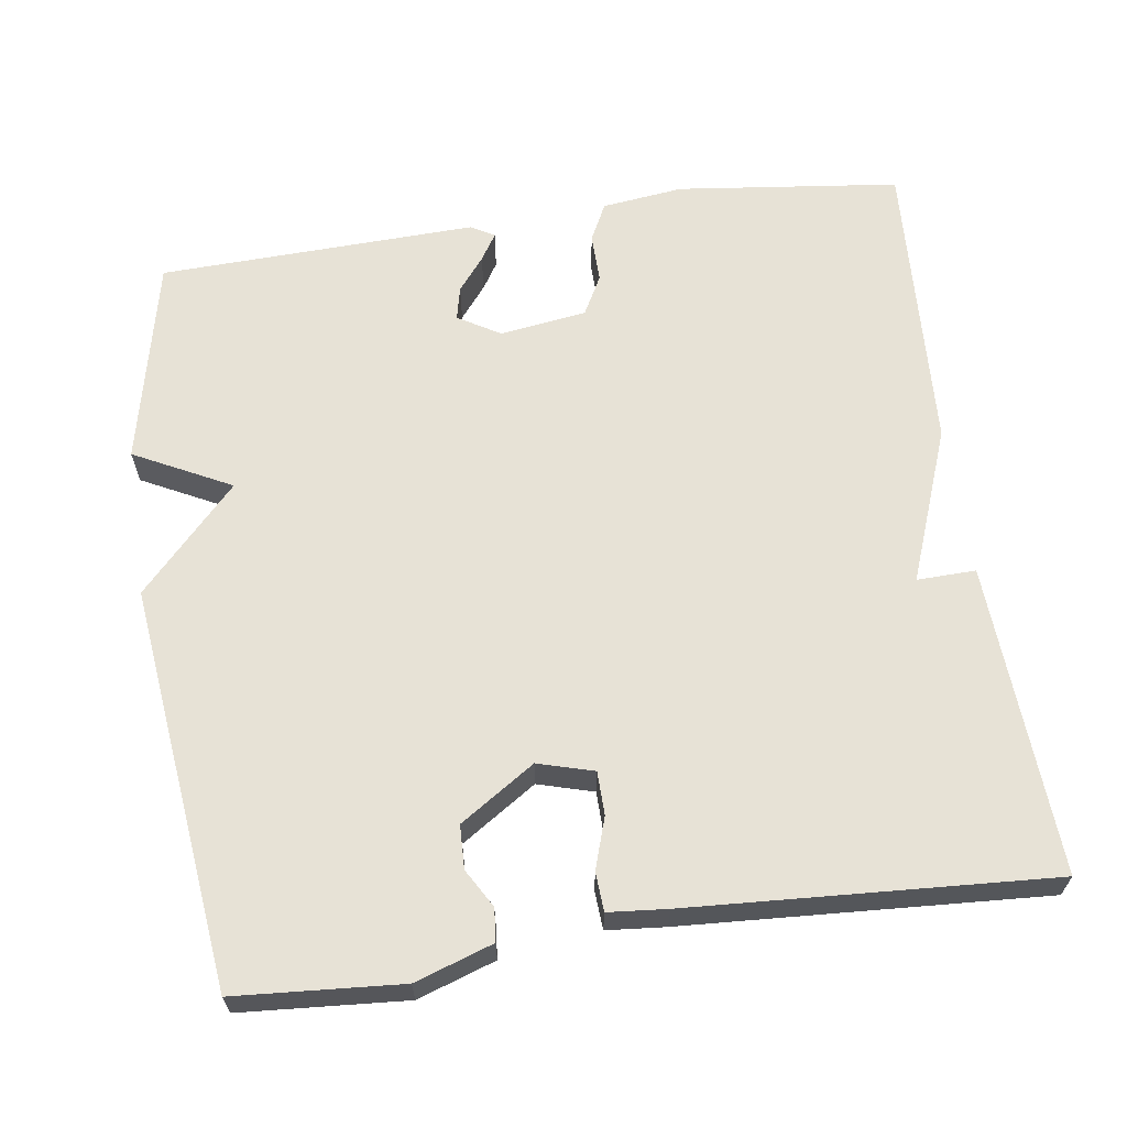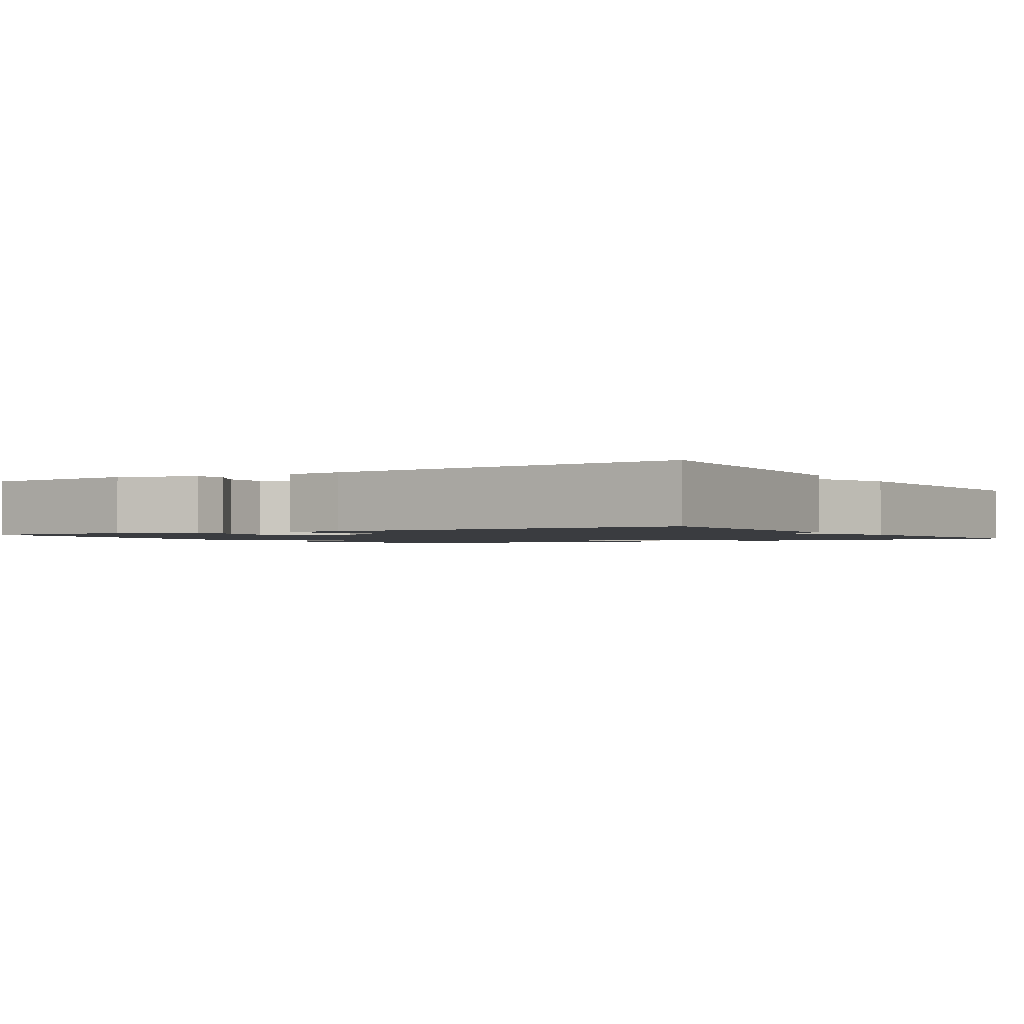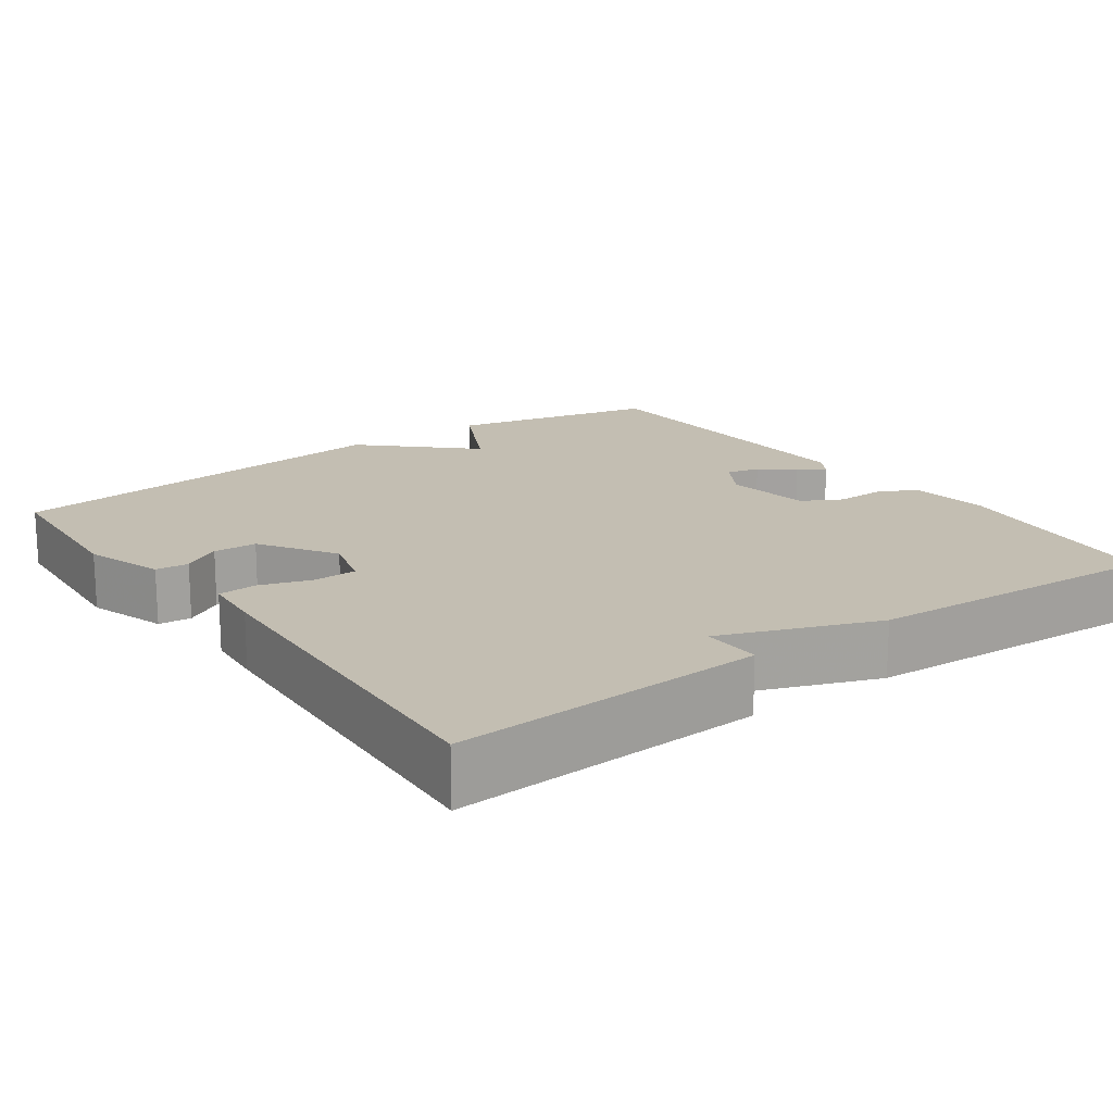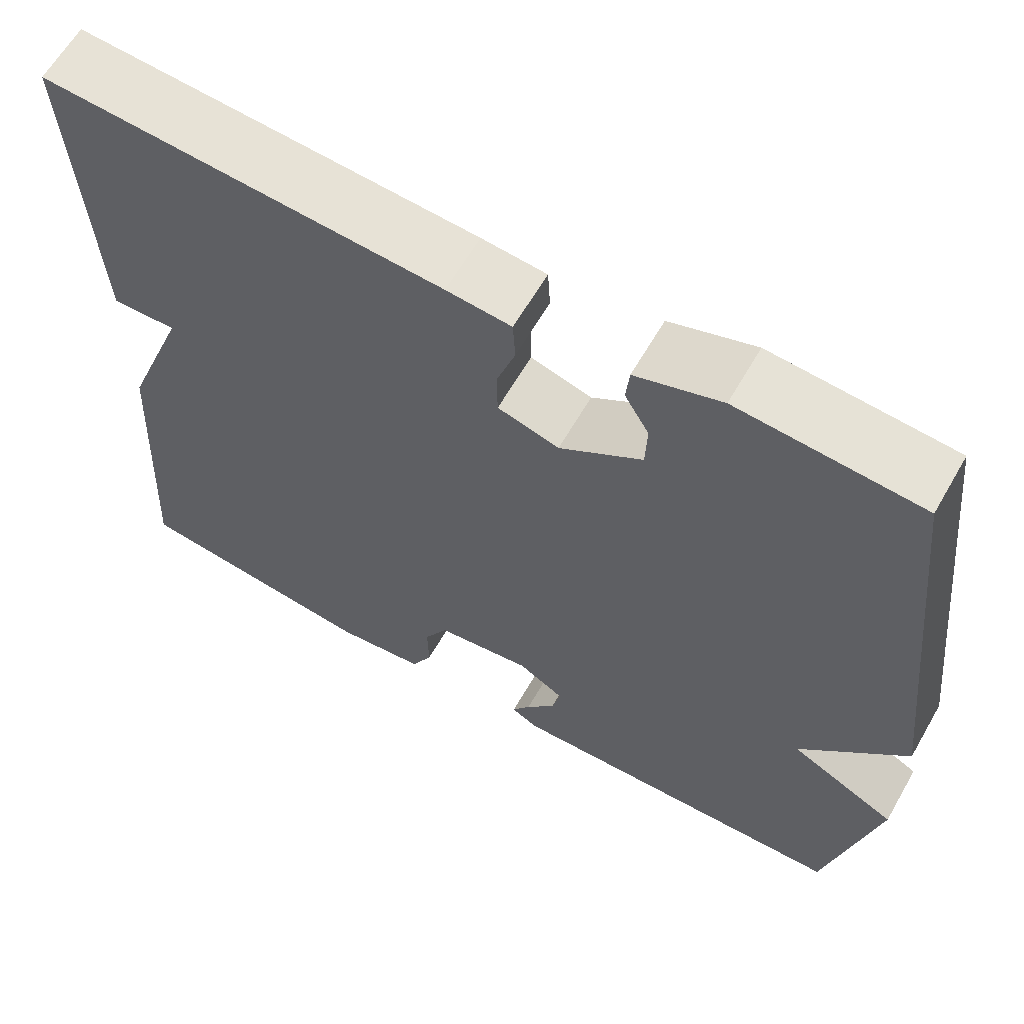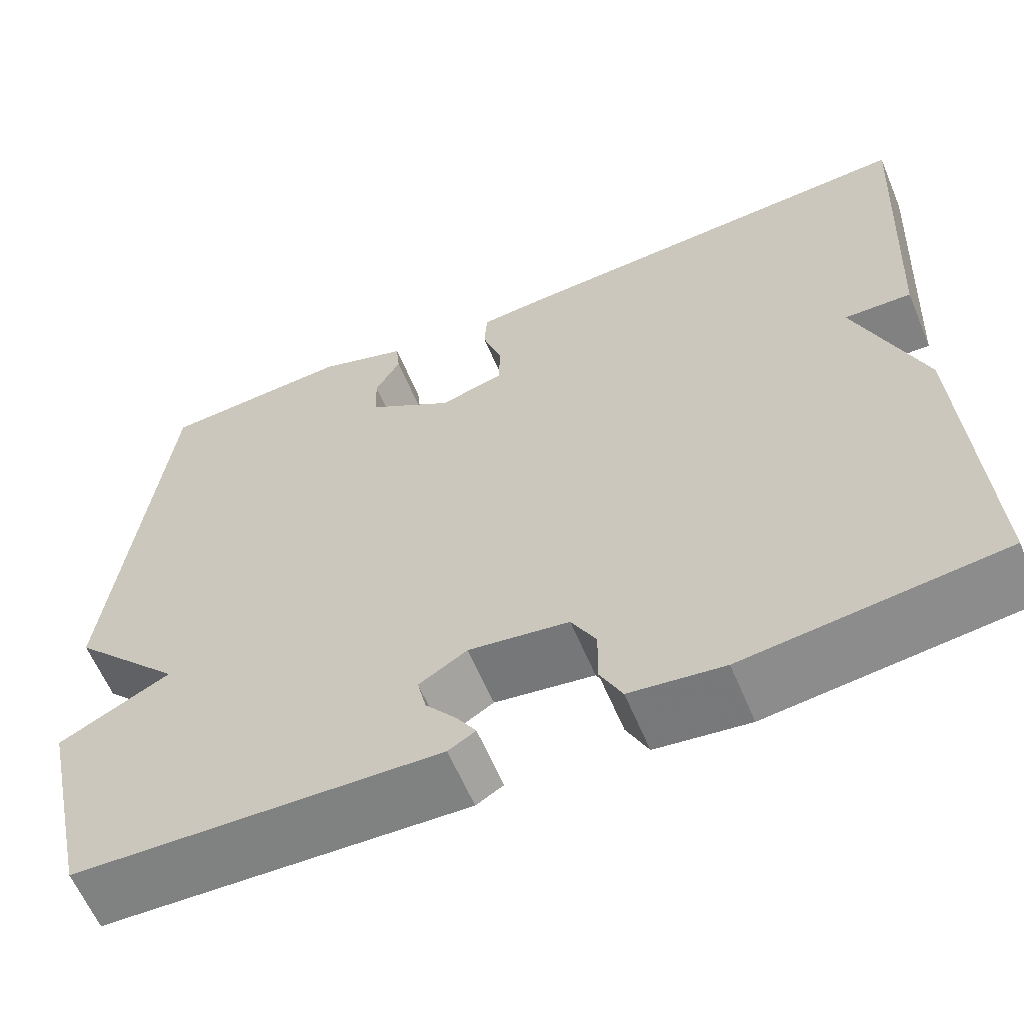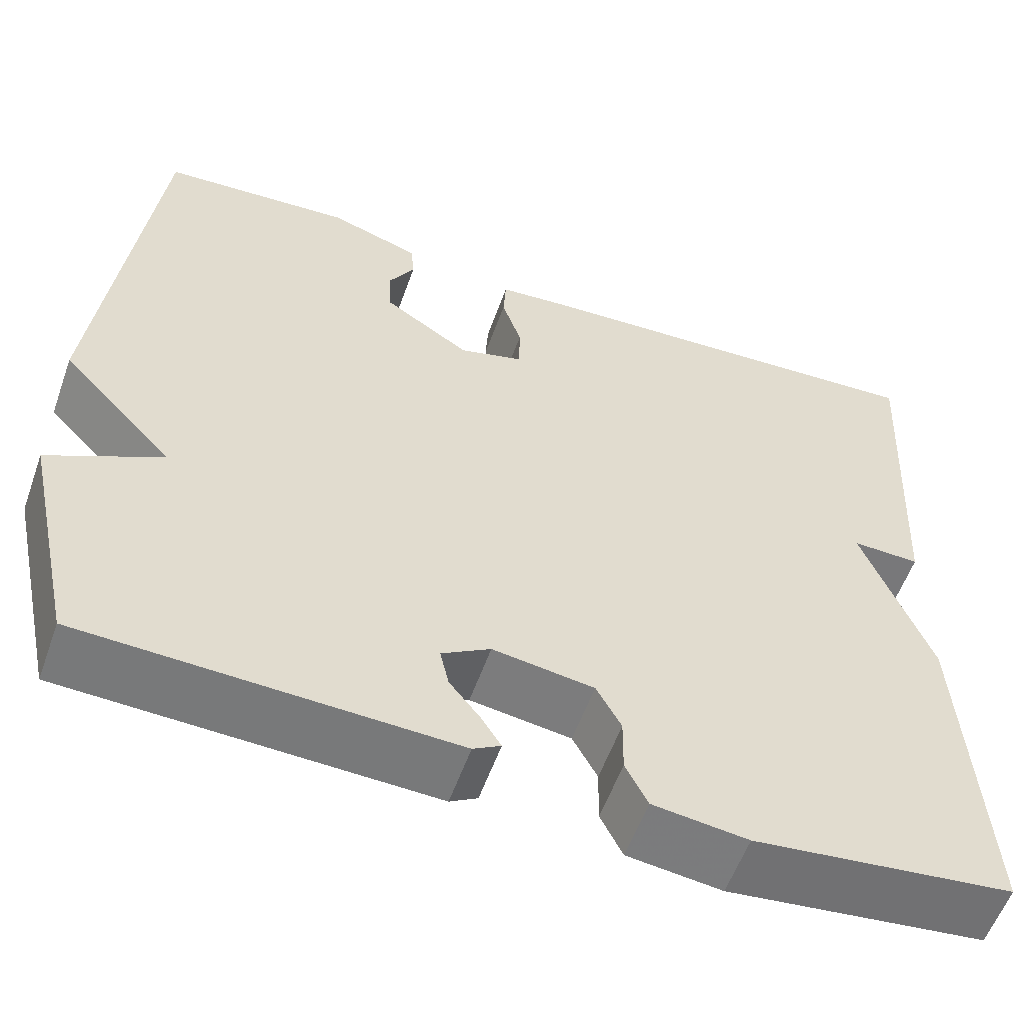
<metadata>
{"format":"obj","ext":"obj","renderer":"f3d","projection":"perspective","resolution":1024,"background":"white","views":[{"elev":63.6,"azim":-8.3,"up":"+Y"},{"elev":-1.6,"azim":32.0,"up":"+Y"},{"elev":17.3,"azim":54.2,"up":"+Y"},{"elev":62.7,"azim":-150.1,"up":"+Z"},{"elev":-61.2,"azim":22.7,"up":"+Z"},{"elev":-57.2,"azim":-19.6,"up":"+Z"}]}
</metadata>
<code>
v -0.5 0.07 0.5
v -0.283 0.07 0.516
v -0.181 0.07 0.482
v -0.177 0.07 0.439
v -0.206 0.07 0.389
v -0.204 0.07 0.332
v -0.106 0.07 0.268
v -0.033 0.07 0.289
v -0.032 0.07 0.346
v -0.054 0.07 0.413
v -0.051 0.07 0.464
v 0.026 0.07 0.471
v 0.5 0.07 0.5
v 0.478 0.07 0.092
v 0.401 0.07 0.094
v 0.478 0.07 -0.108
v 0.5 0.07 -0.5
v 0.208 0.07 -0.535
v 0.101 0.07 -0.522
v 0.076 0.07 -0.472
v 0.077 0.07 -0.408
v 0.049 0.07 -0.356
v -0.065 0.07 -0.34
v -0.12 0.07 -0.373
v -0.11 0.07 -0.417
v -0.075 0.07 -0.461
v -0.053 0.07 -0.496
v -0.084 0.07 -0.514
v -0.5 0.07 -0.5
v -0.56 0.07 -0.228
v -0.433 0.07 -0.163
v -0.56 0.07 -0.028
v -0.5 0 0.5
v -0.283 0 0.516
v -0.181 0 0.482
v -0.177 0 0.439
v -0.206 0 0.389
v -0.204 0 0.332
v -0.106 0 0.268
v -0.033 0 0.289
v -0.032 0 0.346
v -0.054 0 0.413
v -0.051 0 0.464
v 0.026 0 0.471
v 0.5 0 0.5
v 0.478 0 0.092
v 0.401 0 0.094
v 0.478 0 -0.108
v 0.5 0 -0.5
v 0.208 0 -0.535
v 0.101 0 -0.522
v 0.076 0 -0.472
v 0.077 0 -0.408
v 0.049 0 -0.356
v -0.065 0 -0.34
v -0.12 0 -0.373
v -0.11 0 -0.417
v -0.075 0 -0.461
v -0.053 0 -0.496
v -0.084 0 -0.514
v -0.5 0 -0.5
v -0.56 0 -0.228
v -0.433 0 -0.163
v -0.56 0 -0.028
f 1 2 3
f 32 1 3
f 31 32 3
f 29 30 31
f 28 29 31
f 27 28 31
f 26 27 31
f 25 26 31
f 24 25 31
f 23 24 31
f 22 23 31
f 19 20 21
f 18 19 21
f 17 18 21
f 16 17 21
f 15 16 21
f 15 21 22
f 13 14 15
f 12 13 15
f 11 12 15
f 10 11 15
f 9 10 15
f 8 9 15 22
f 7 8 22 31
f 3 4 5
f 31 3 5
f 31 5 6
f 6 7 31
f 35 34 33
f 35 33 64
f 35 64 63
f 63 62 61
f 63 61 60
f 63 60 59
f 63 59 58
f 63 58 57
f 63 57 56
f 63 56 55
f 63 55 54
f 53 52 51
f 53 51 50
f 53 50 49
f 53 49 48
f 53 48 47
f 54 53 47
f 47 46 45
f 47 45 44
f 47 44 43
f 47 43 42
f 47 42 41
f 54 47 41 40
f 63 54 40 39
f 37 36 35
f 37 35 63
f 38 37 63
f 63 39 38
f 1 33 34 2
f 2 34 35 3
f 3 35 36 4
f 4 36 37 5
f 5 37 38 6
f 6 38 39 7
f 7 39 40 8
f 8 40 41 9
f 9 41 42 10
f 10 42 43 11
f 11 43 44 12
f 12 44 45 13
f 13 45 46 14
f 14 46 47 15
f 15 47 48 16
f 16 48 49 17
f 17 49 50 18
f 18 50 51 19
f 19 51 52 20
f 20 52 53 21
f 21 53 54 22
f 22 54 55 23
f 23 55 56 24
f 24 56 57 25
f 25 57 58 26
f 26 58 59 27
f 27 59 60 28
f 28 60 61 29
f 29 61 62 30
f 30 62 63 31
f 31 63 64 32
f 32 64 33 1

</code>
